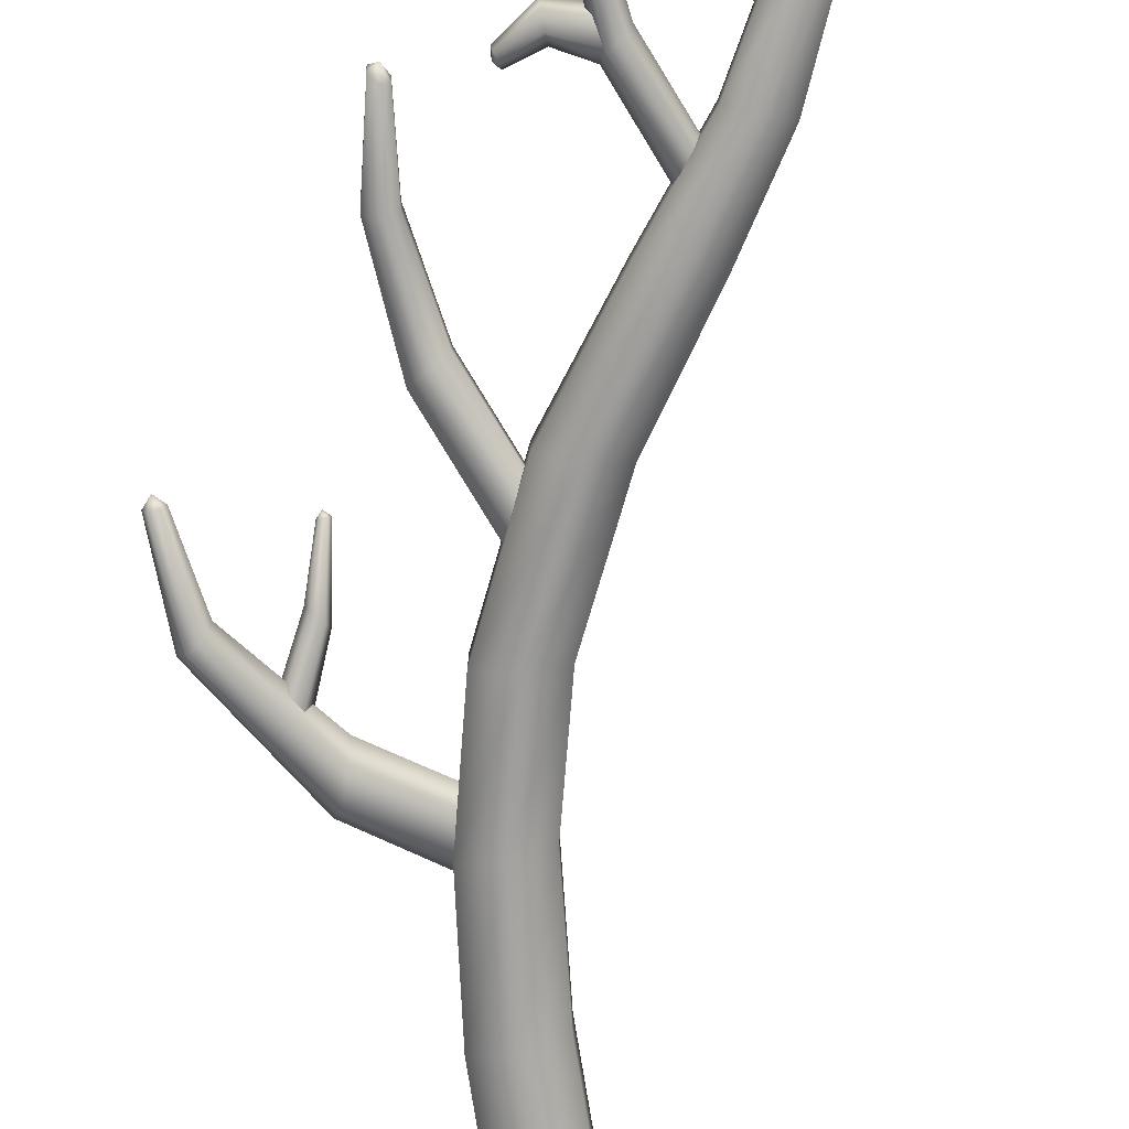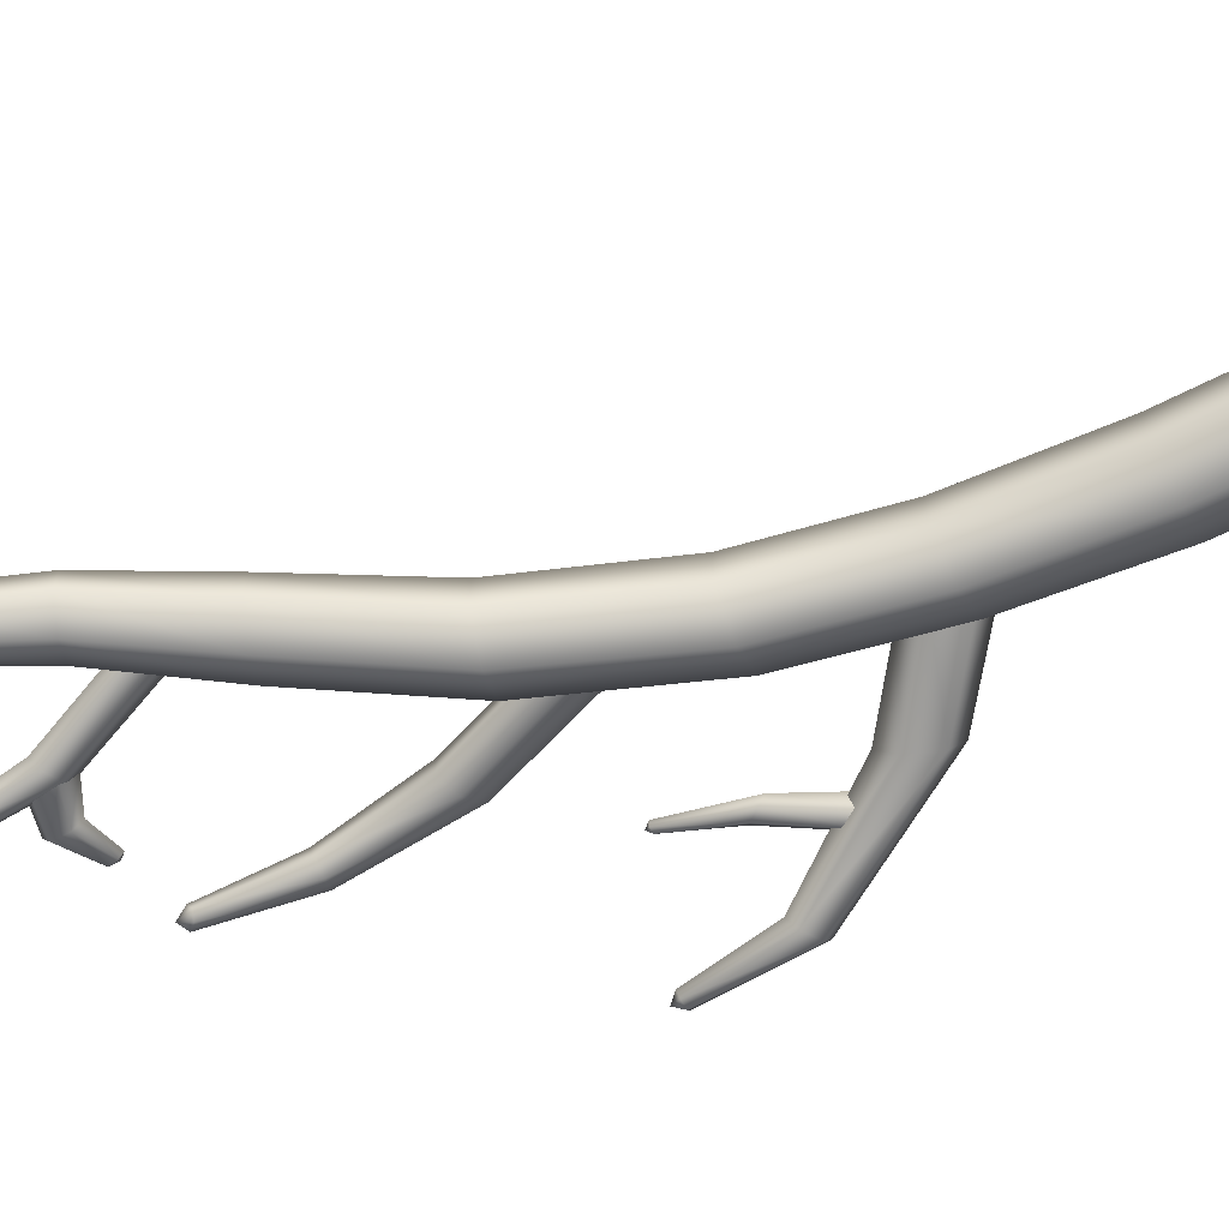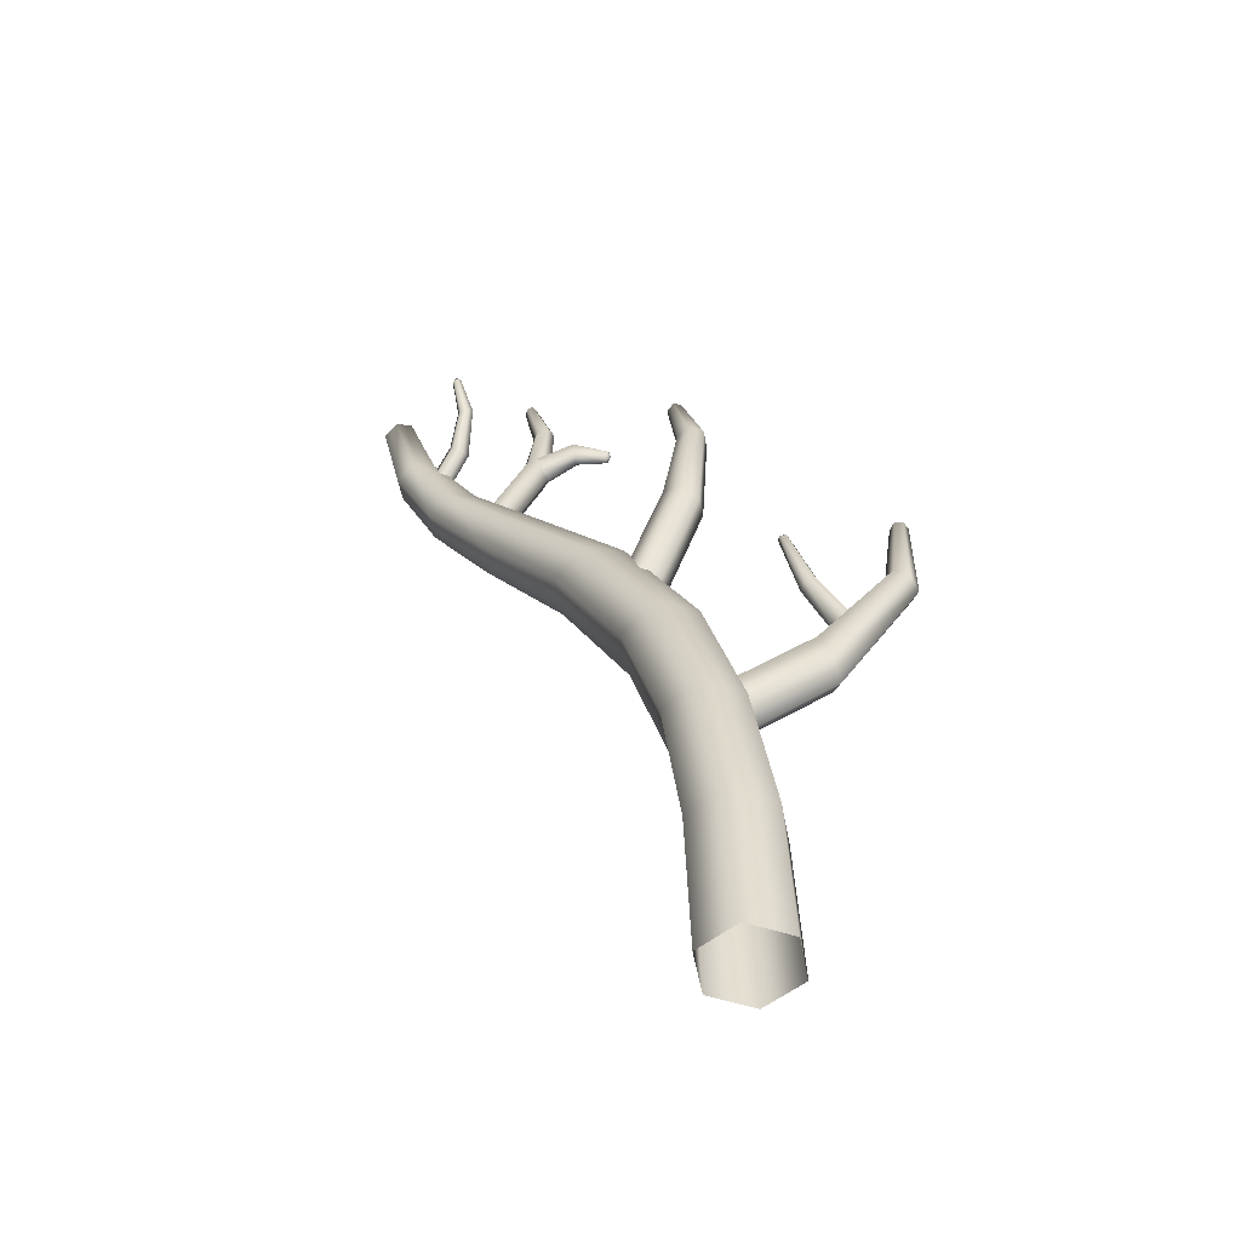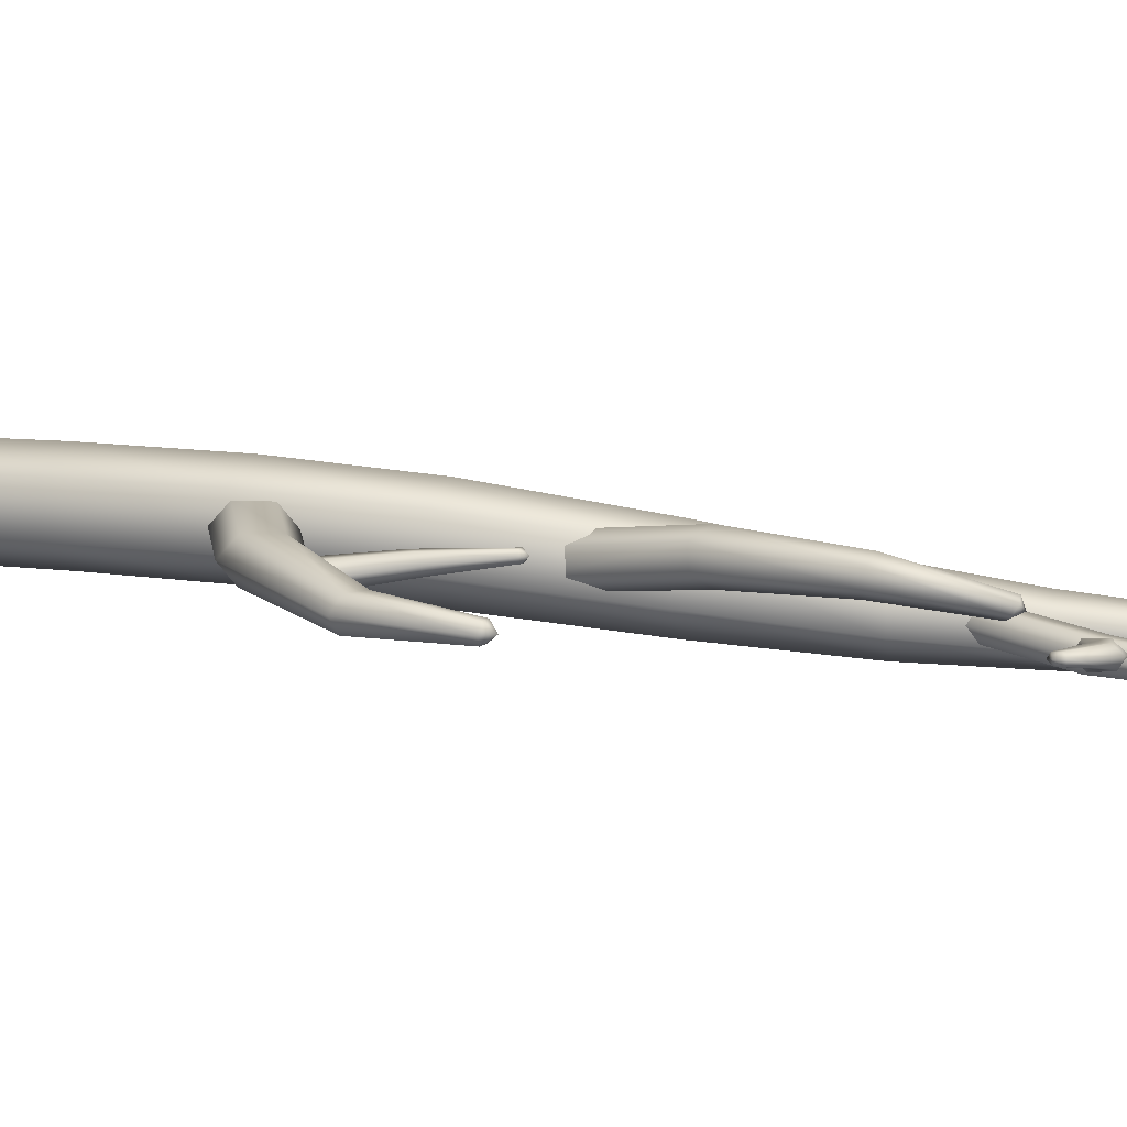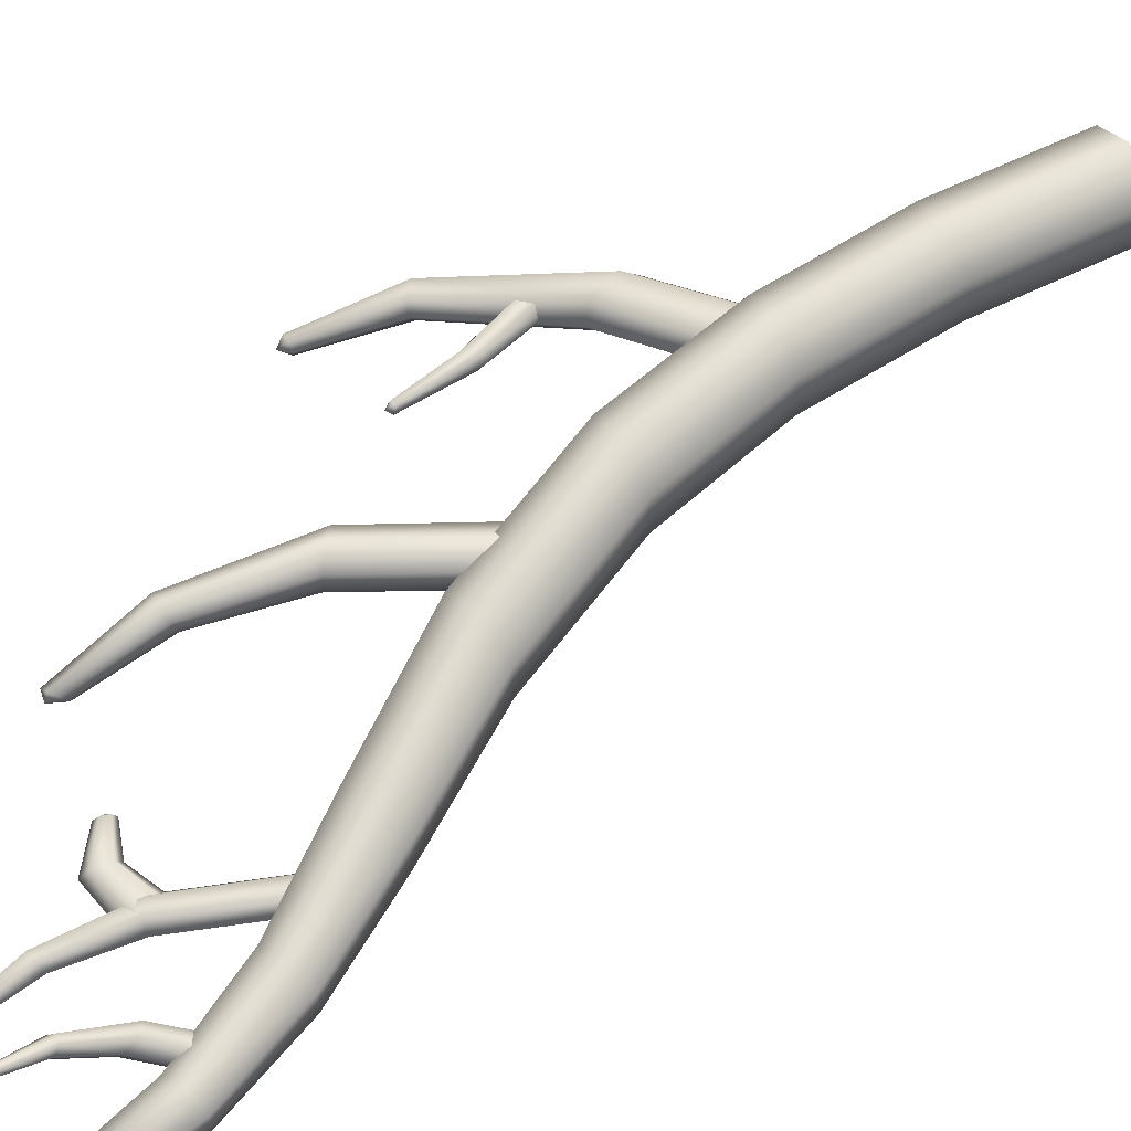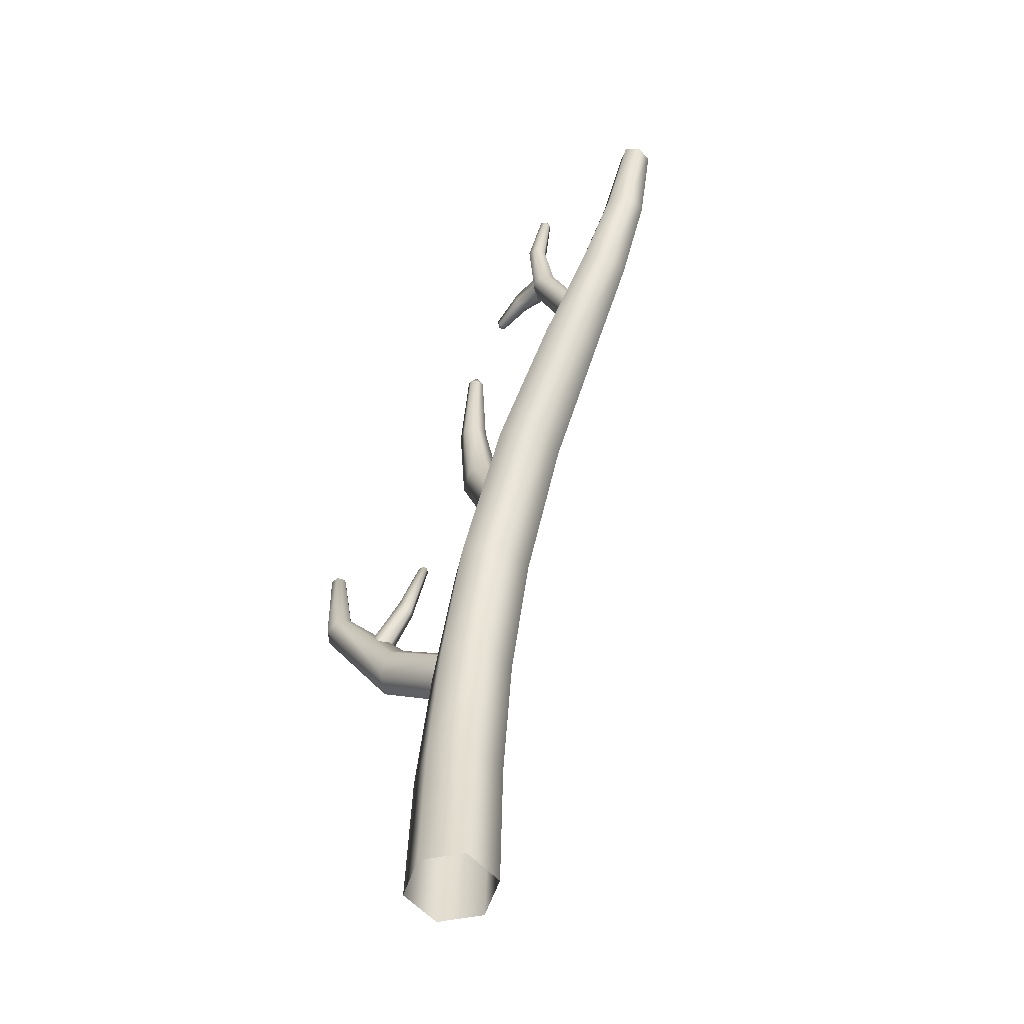
<metadata>
{"format":"obj","ext":"obj","renderer":"f3d","projection":"perspective","resolution":1024,"background":"white","views":[{"elev":-75.9,"azim":-169.1,"up":"+Z"},{"elev":-63.6,"azim":-61.0,"up":"+Z"},{"elev":-53.1,"azim":10.6,"up":"+Y"},{"elev":5.8,"azim":119.5,"up":"+Z"},{"elev":57.2,"azim":-115.5,"up":"+Z"},{"elev":-56.9,"azim":-138.6,"up":"+Y"}]}
</metadata>
<code>
o Branch4_Cylinder.048
v 0.00886 -0.2507 0.1579
v -0.007732 0.243 0.1549
v -0.1209 -0.2506 0.08284
v -0.1356 0.2435 0.07802
v -0.1209 -0.2506 -0.06716
v -0.1356 0.2435 -0.07198
v 0.00886 -0.2507 -0.1421
v -0.007732 0.243 -0.1451
v 0.1388 -0.2507 -0.0671
v 0.1205 0.2421 -0.06867
v 0.1388 -0.2507 0.0829
v 0.1205 0.2421 0.08133
v -0.193 0.7131 0.05545
v -0.07009 0.715 0.138
v -0.193 0.7131 -0.09455
v -0.07009 0.715 -0.162
v 0.05283 0.7137 -0.08001
v 0.05283 0.7137 0.06999
v -0.3117 1.142 0.008754
v -0.1914 1.157 0.09481
v -0.3117 1.142 -0.1399
v -0.1914 1.157 -0.2024
v -0.07181 1.168 -0.1158
v -0.07181 1.168 0.03282
v -0.5328 1.583 -0.07209
v -0.4206 1.614 0.006648
v -0.5328 1.583 -0.2082
v -0.4206 1.614 -0.2656
v -0.3092 1.644 -0.1847
v -0.3092 1.644 -0.04857
v -0.7971 1.951 -0.1534
v -0.6998 1.987 -0.09078
v -0.7971 1.951 -0.269
v -0.6998 1.987 -0.3221
v -0.6031 2.024 -0.2569
v -0.6031 2.024 -0.1413
v -1.002 2.256 -0.2103
v -0.9237 2.288 -0.1625
v -1.002 2.256 -0.3036
v -0.9237 2.288 -0.3493
v -0.8452 2.321 -0.3004
v -0.8452 2.321 -0.207
v -1.142 2.557 -0.246
v -1.079 2.585 -0.2081
v -1.142 2.557 -0.3215
v -1.079 2.585 -0.359
v -1.016 2.613 -0.321
v -1.016 2.613 -0.2455
v -1.219 2.899 -0.269
v -1.172 2.921 -0.2409
v -1.219 2.899 -0.3251
v -1.172 2.921 -0.3531
v -1.125 2.942 -0.325
v -1.125 2.942 -0.269
v -0.3463 1.433 -0.05249
v -0.1781 1.876 -0.00941
v -0.3412 1.455 -0.1204
v -0.1771 1.88 -0.07868
v -0.2913 1.404 -0.1579
v -0.1201 1.848 -0.1131
v -0.2464 1.332 -0.1275
v -0.06423 1.812 -0.07832
v -0.2514 1.311 -0.05959
v -0.06528 1.808 -0.009057
v -0.3014 1.361 -0.02211
v -0.1222 1.84 0.0254
v -0.1317 2.2 -0.08638
v -0.1326 2.216 -0.03585
v -0.08684 2.197 -0.1114
v -0.04284 2.21 -0.0859
v -0.04371 2.226 -0.03537
v -0.08859 2.229 -0.01035
v -0.1686 2.476 -0.1286
v -0.1706 2.492 -0.1011
v -0.1443 2.484 -0.1442
v -0.122 2.508 -0.1322
v -0.124 2.524 -0.1047
v -0.1482 2.516 -0.08913
v -0.1535 2.527 -0.1228
v -0.005428 0.8125 0.04667
v 0.2521 1.016 -0.002823
v -0.02925 0.8573 -0.01261
v 0.2221 1.052 -0.06109
v -0.02819 0.7943 -0.0707
v 0.2313 0.9954 -0.1204
v -0.003322 0.6865 -0.06951
v 0.2705 0.902 -0.1215
v 0.0205 0.6416 -0.01023
v 0.3004 0.8655 -0.06322
v 0.01944 0.7046 0.04786
v 0.2912 0.9223 -0.003888
v 0.4625 1.388 -0.1217
v 0.492 1.38 -0.07986
v 0.4805 1.364 -0.1676
v 0.528 1.332 -0.1717
v 0.5575 1.324 -0.1298
v 0.5395 1.348 -0.0839
v 0.4991 1.67 -0.1413
v 0.5164 1.674 -0.1178
v 0.5108 1.667 -0.168
v 0.5399 1.666 -0.1712
v 0.5572 1.67 -0.1477
v 0.5455 1.673 -0.121
v 0.5282 1.701 -0.1461
v 0.3505 1.15 -0.1167
v 0.3689 1.173 -0.08091
v 0.3632 1.138 -0.04449
v 0.3392 1.08 -0.04384
v 0.3208 1.058 -0.0796
v 0.3264 1.093 -0.116
v 0.2649 1.364 -0.05301
v 0.2468 1.354 -0.07814
v 0.2581 1.342 -0.02515
v 0.2332 1.31 -0.02242
v 0.2151 1.3 -0.04754
v 0.2219 1.322 -0.07541
v 0.1988 1.552 -0.03168
v 0.1882 1.554 -0.04609
v 0.1916 1.55 -0.01529
v 0.1738 1.55 -0.01332
v 0.1631 1.552 -0.02773
v 0.1704 1.554 -0.04412
v 0.1809 1.571 -0.02876
v -0.7871 2.205 -0.1856
v -0.6723 2.516 -0.2266
v -0.8108 2.22 -0.2271
v -0.6989 2.519 -0.2673
v -0.7965 2.185 -0.2685
v -0.6793 2.496 -0.3097
v -0.7584 2.134 -0.2685
v -0.6331 2.471 -0.3114
v -0.7347 2.119 -0.227
v -0.6065 2.468 -0.2707
v -0.749 2.154 -0.1856
v -0.6261 2.491 -0.2283
v -0.6755 2.744 -0.2896
v -0.6562 2.755 -0.2599
v -0.6592 2.742 -0.3218
v -0.6236 2.75 -0.3242
v -0.6043 2.761 -0.2945
v -0.6206 2.764 -0.2623
v -0.7136 2.937 -0.2997
v -0.7039 2.948 -0.2829
v -0.7056 2.943 -0.3183
v -0.6879 2.96 -0.3201
v -0.6782 2.971 -0.3033
v -0.6862 2.965 -0.2847
v -0.7025 2.973 -0.3022
v -0.6374 2.478 -0.3075
v -0.631 2.437 -0.2729
v -0.644 2.46 -0.2346
v -0.6635 2.523 -0.2308
v -0.6699 2.563 -0.2655
v -0.6569 2.541 -0.3038
v -0.5165 2.501 -0.2561
v -0.5143 2.532 -0.2816
v -0.5188 2.522 -0.2272
v -0.519 2.575 -0.2238
v -0.5169 2.606 -0.2493
v -0.5146 2.585 -0.2782
v -0.4104 2.472 -0.252
v -0.4064 2.489 -0.2665
v -0.4079 2.484 -0.2354
v -0.4014 2.511 -0.2334
v -0.3974 2.528 -0.248
v -0.3999 2.517 -0.2645
v -0.393 2.493 -0.2499
v -1.043 2.445 -0.2552
v -0.9381 2.626 -0.1932
v -1.056 2.49 -0.2741
v -0.9543 2.664 -0.2152
v -1.045 2.499 -0.3076
v -0.9386 2.68 -0.2457
v -1.021 2.463 -0.3221
v -0.9068 2.658 -0.2543
v -1.008 2.418 -0.3031
v -0.8905 2.62 -0.2323
v -1.019 2.409 -0.2697
v -0.9062 2.604 -0.2018
v -0.922 2.802 -0.1655
v -0.9094 2.781 -0.1458
v -0.9082 2.822 -0.1846
v -0.8818 2.821 -0.1839
v -0.8692 2.801 -0.1642
v -0.883 2.781 -0.1452
v -0.9369 2.925 -0.117
v -0.9303 2.916 -0.1045
v -0.9294 2.941 -0.126
v -0.9155 2.948 -0.1225
v -0.909 2.94 -0.11
v -0.9164 2.924 -0.1009
v -0.9265 2.945 -0.1085
f 1 2 4 3
f 3 4 6 5
f 5 6 8 7
f 7 8 10 9
f 6 4 13 15
f 9 10 12 11
f 11 12 2 1
f 51 54 53 52
f 16 15 21 22
f 12 10 17 18
f 4 2 14 13
f 8 6 15 16
f 2 12 18 14
f 10 8 16 17
f 21 19 25 27
f 13 14 20 19
f 14 18 24 20
f 17 16 22 23
f 15 13 19 21
f 18 17 23 24
f 25 26 32 31
f 24 23 29 30
f 22 21 27 28
f 19 20 26 25
f 20 24 30 26
f 23 22 28 29
f 36 35 41 42
f 26 30 36 32
f 29 28 34 35
f 27 25 31 33
f 30 29 35 36
f 28 27 33 34
f 38 42 48 44
f 34 33 39 40
f 31 32 38 37
f 32 36 42 38
f 35 34 40 41
f 33 31 37 39
f 48 47 53 54
f 41 40 46 47
f 39 37 43 45
f 42 41 47 48
f 40 39 45 46
f 37 38 44 43
f 49 50 54 51
f 46 45 51 52
f 43 44 50 49
f 44 48 54 50
f 47 46 52 53
f 45 43 49 51
f 55 56 58 57
f 57 58 60 59
f 59 60 62 61
f 61 62 64 63
f 64 62 70 71
f 63 64 66 65
f 65 66 56 55
f 72 71 77 78
f 60 58 67 69
f 66 64 71 72
f 58 56 68 67
f 62 60 69 70
f 56 66 72 68
f 70 69 75 76
f 67 68 74 73
f 68 72 78 74
f 71 70 76 77
f 69 67 73 75
f 79 78 77
f 73 79 75
f 74 78 79
f 77 76 79
f 75 79 76
f 79 73 74
f 80 81 83 82
f 82 83 85 84
f 84 85 87 86
f 86 87 89 88
f 89 87 95 96
f 88 89 91 90
f 90 91 81 80
f 97 96 102 103
f 85 83 92 94
f 91 89 96 97
f 83 81 93 92
f 87 85 94 95
f 81 91 97 93
f 95 94 100 101
f 92 93 99 98
f 93 97 103 99
f 96 95 101 102
f 94 92 98 100
f 104 103 102
f 98 104 100
f 99 103 104
f 102 101 104
f 100 104 101
f 104 98 99
f 109 108 114 115
f 116 115 121 122
f 107 106 111 113
f 110 109 115 116
f 106 105 112 111
f 108 107 113 114
f 105 110 116 112
f 114 113 119 120
f 111 112 118 117
f 112 116 122 118
f 115 114 120 121
f 113 111 117 119
f 123 122 121
f 117 123 119
f 118 122 123
f 121 120 123
f 119 123 120
f 123 117 118
f 124 125 127 126
f 126 127 129 128
f 128 129 131 130
f 130 131 133 132
f 133 131 139 140
f 132 133 135 134
f 134 135 125 124
f 141 140 146 147
f 129 127 136 138
f 135 133 140 141
f 127 125 137 136
f 131 129 138 139
f 125 135 141 137
f 139 138 144 145
f 136 137 143 142
f 137 141 147 143
f 140 139 145 146
f 138 136 142 144
f 148 147 146
f 142 148 144
f 143 147 148
f 146 145 148
f 144 148 145
f 148 142 143
f 153 152 158 159
f 160 159 165 166
f 151 150 155 157
f 154 153 159 160
f 150 149 156 155
f 152 151 157 158
f 149 154 160 156
f 158 157 163 164
f 155 156 162 161
f 156 160 166 162
f 159 158 164 165
f 157 155 161 163
f 167 166 165
f 161 167 163
f 162 166 167
f 165 164 167
f 163 167 164
f 167 161 162
f 168 169 171 170
f 170 171 173 172
f 172 173 175 174
f 174 175 177 176
f 177 175 183 184
f 176 177 179 178
f 178 179 169 168
f 185 184 190 191
f 173 171 180 182
f 179 177 184 185
f 171 169 181 180
f 175 173 182 183
f 169 179 185 181
f 183 182 188 189
f 180 181 187 186
f 181 185 191 187
f 184 183 189 190
f 182 180 186 188
f 192 191 190
f 186 192 188
f 187 191 192
f 190 189 192
f 188 192 189
f 192 186 187

</code>
